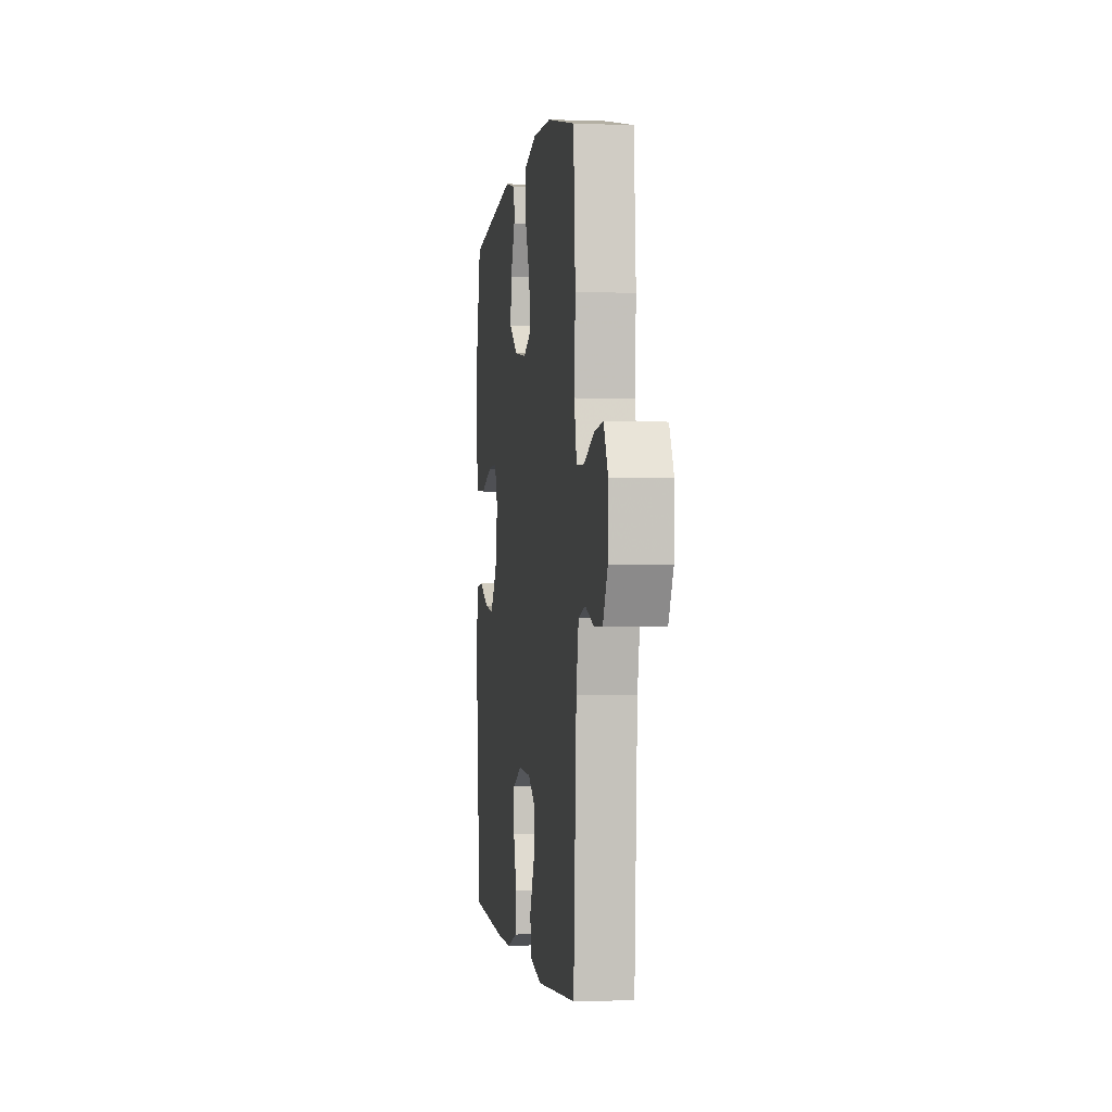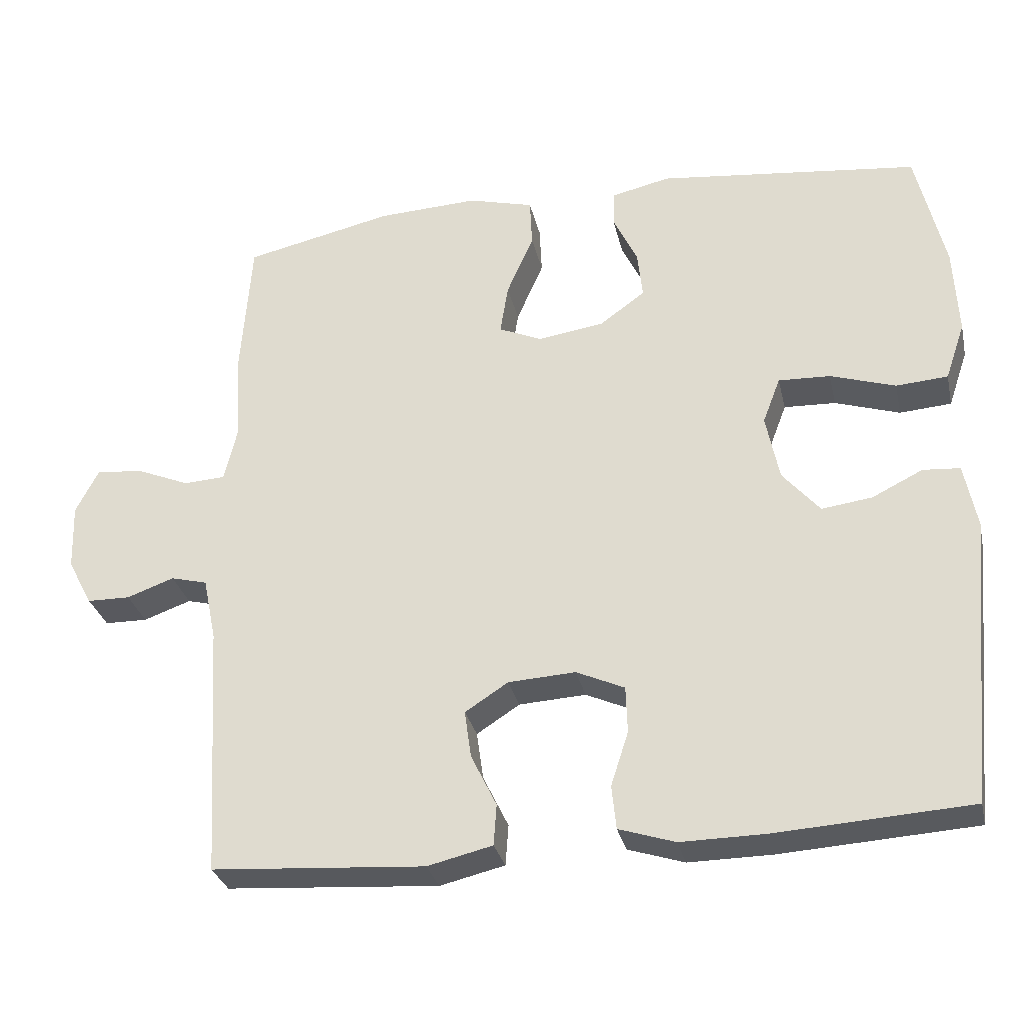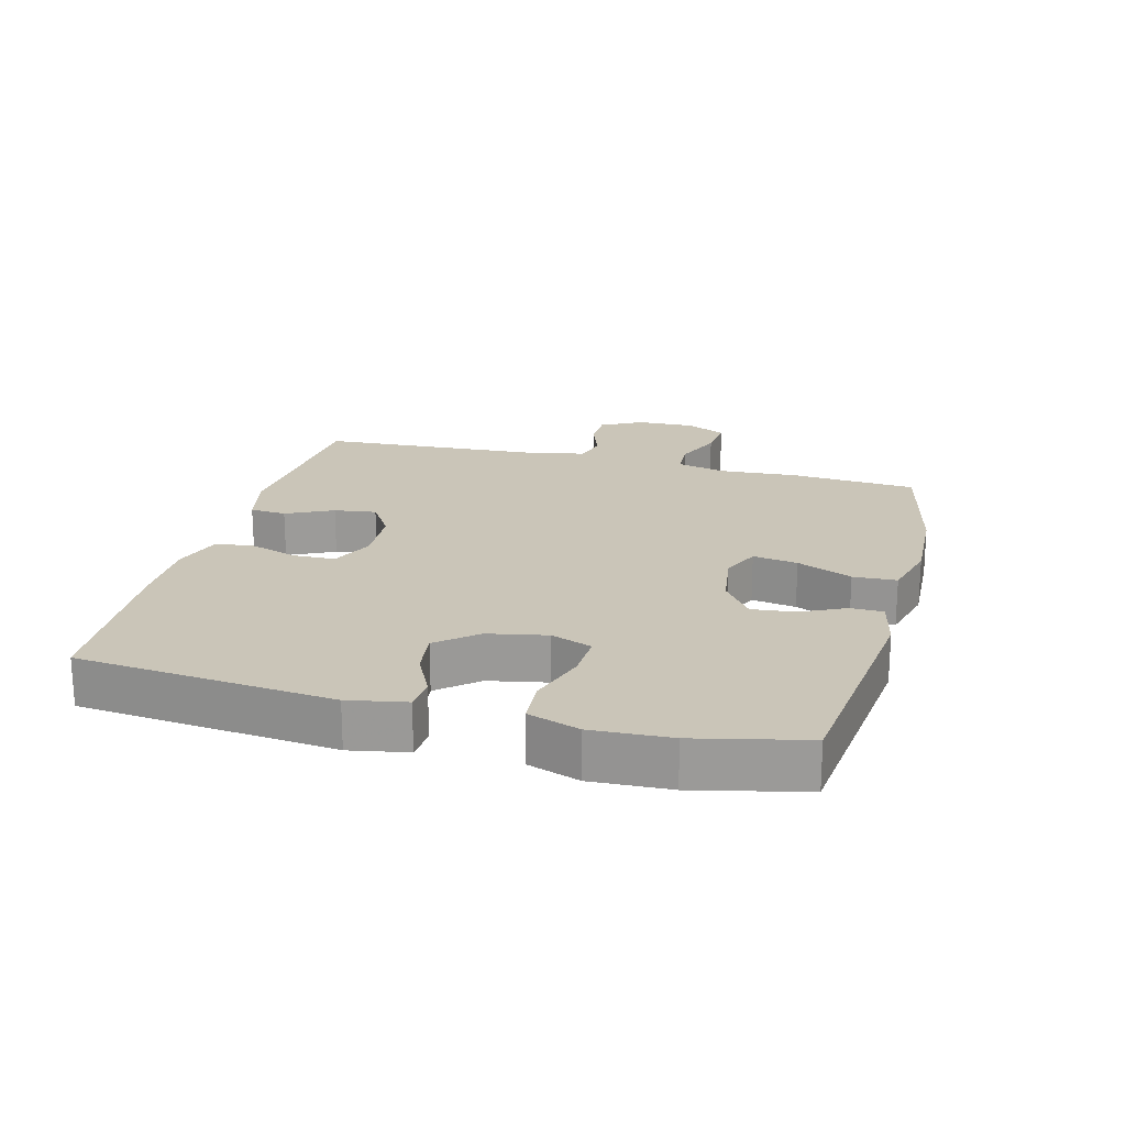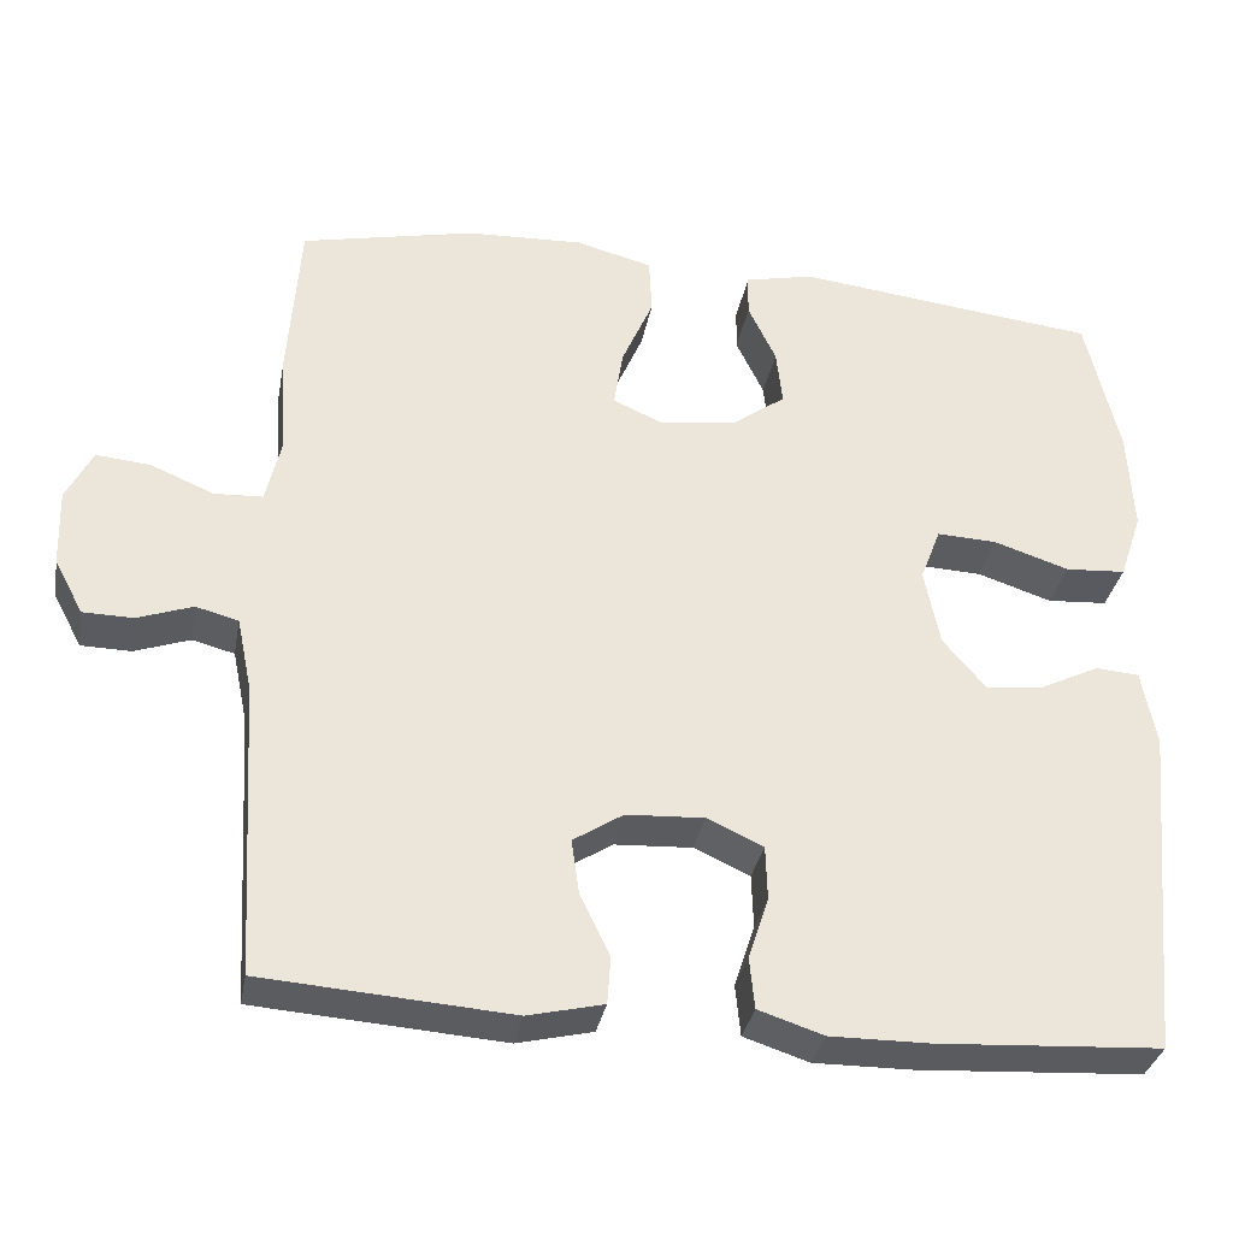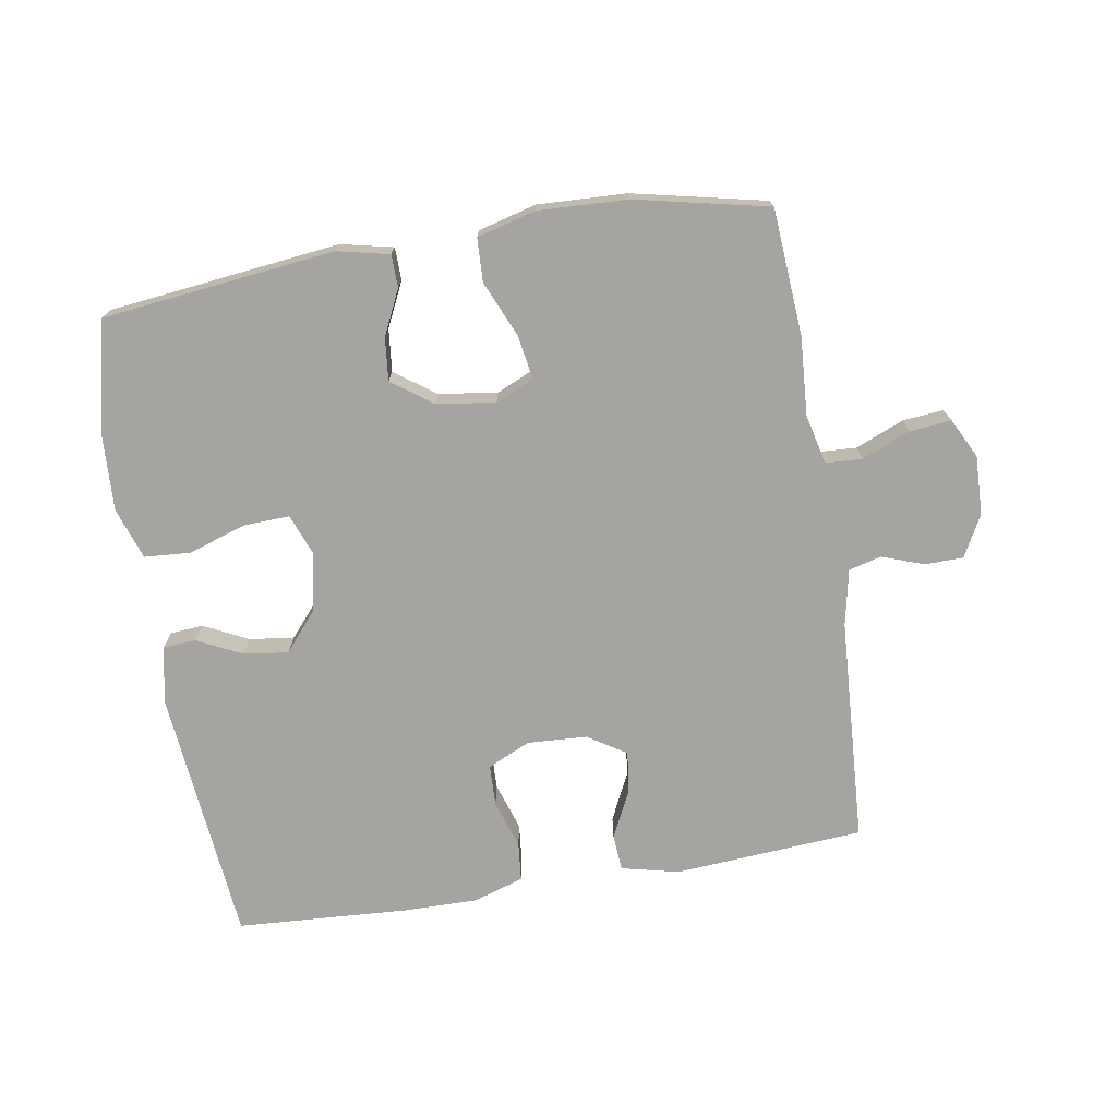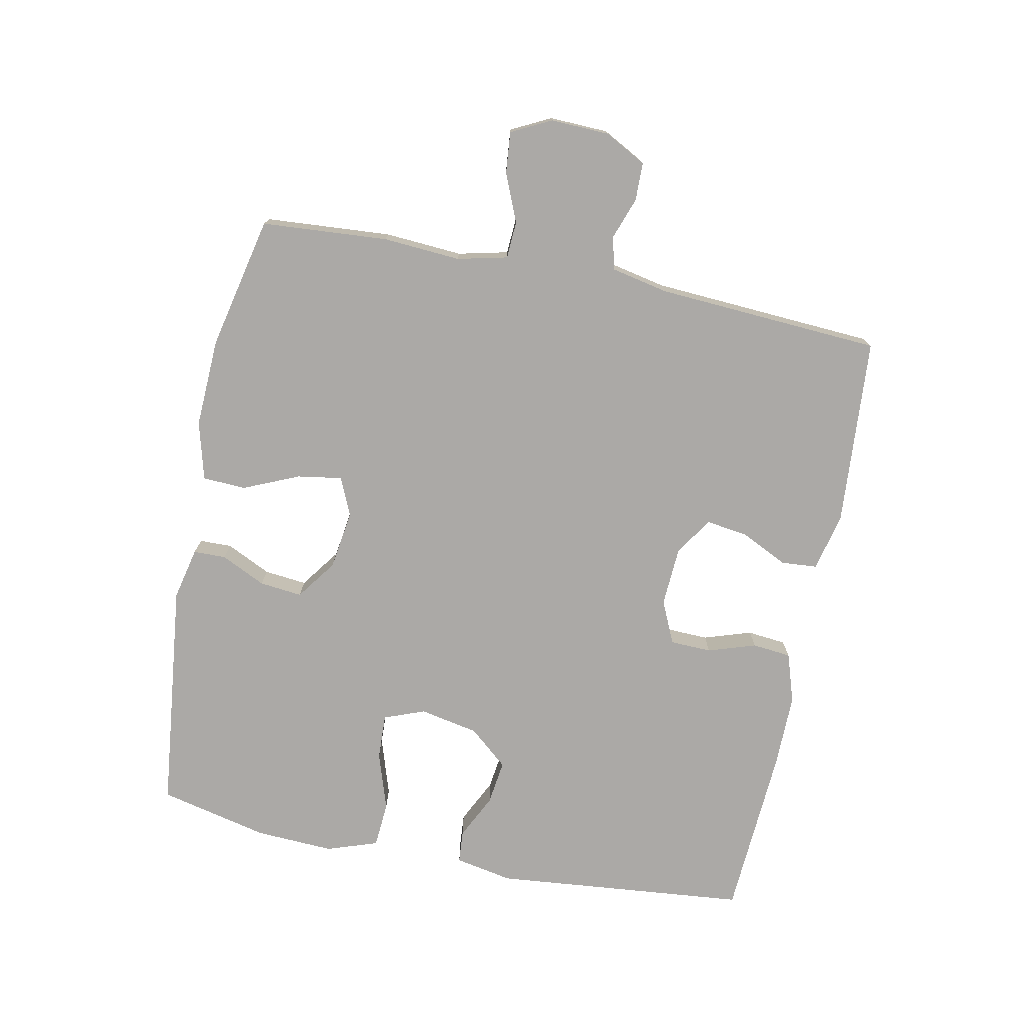
<metadata>
{"format":"obj","ext":"obj","renderer":"f3d","projection":"perspective","resolution":1024,"background":"white","views":[{"elev":-1.4,"azim":82.1,"up":"+Z"},{"elev":-30.5,"azim":-167.4,"up":"+Z"},{"elev":20.5,"azim":-75.2,"up":"+Y"},{"elev":-33.3,"azim":169.6,"up":"+Z"},{"elev":-73.2,"azim":9.4,"up":"+Y"},{"elev":-75.6,"azim":78.6,"up":"+Y"}]}
</metadata>
<code>
v 0.5 0.07 0.5
v 0.514 0.07 0.305
v 0.506 0.07 0.185
v 0.524 0.07 0.108
v 0.581 0.07 0.105
v 0.655 0.07 0.136
v 0.719 0.07 0.142
v 0.75 0.07 0.081
v 0.747 0.07 -0.01
v 0.713 0.07 -0.074
v 0.654 0.07 -0.075
v 0.589 0.07 -0.052
v 0.539 0.07 -0.065
v 0.521 0.07 -0.152
v 0.5 0.07 -0.5
v 0.208 0.07 -0.521
v 0.119 0.07 -0.5
v 0.115 0.07 -0.444
v 0.15 0.07 -0.372
v 0.159 0.07 -0.307
v 0.1 0.07 -0.269
v 0.008 0.07 -0.264
v -0.058 0.07 -0.294
v -0.06 0.07 -0.358
v -0.036 0.07 -0.432
v -0.042 0.07 -0.492
v -0.119 0.07 -0.517
v -0.235 0.07 -0.516
v -0.5 0.07 -0.5
v -0.538 0.07 -0.106
v -0.521 0.07 -0.017
v -0.47 0.07 -0.013
v -0.401 0.07 -0.047
v -0.332 0.07 -0.056
v -0.281 0.07 0.004
v -0.263 0.07 0.095
v -0.287 0.07 0.158
v -0.358 0.07 0.155
v -0.447 0.07 0.126
v -0.518 0.07 0.131
v -0.545 0.07 0.21
v -0.539 0.07 0.331
v -0.5 0.07 0.5
v -0.142 0.07 0.541
v -0.061 0.07 0.523
v -0.06 0.07 0.473
v -0.093 0.07 0.404
v -0.1 0.07 0.338
v -0.038 0.07 0.293
v 0.053 0.07 0.28
v 0.112 0.07 0.306
v 0.101 0.07 0.375
v 0.064 0.07 0.46
v 0.067 0.07 0.527
v 0.157 0.07 0.551
v 0.295 0.07 0.545
v 0.5 0 0.5
v 0.514 0 0.305
v 0.506 0 0.185
v 0.524 0 0.108
v 0.581 0 0.105
v 0.655 0 0.136
v 0.719 0 0.142
v 0.75 0 0.081
v 0.747 0 -0.01
v 0.713 0 -0.074
v 0.654 0 -0.075
v 0.589 0 -0.052
v 0.539 0 -0.065
v 0.521 0 -0.152
v 0.5 0 -0.5
v 0.208 0 -0.521
v 0.119 0 -0.5
v 0.115 0 -0.444
v 0.15 0 -0.372
v 0.159 0 -0.307
v 0.1 0 -0.269
v 0.008 0 -0.264
v -0.058 0 -0.294
v -0.06 0 -0.358
v -0.036 0 -0.432
v -0.042 0 -0.492
v -0.119 0 -0.517
v -0.235 0 -0.516
v -0.5 0 -0.5
v -0.538 0 -0.106
v -0.521 0 -0.017
v -0.47 0 -0.013
v -0.401 0 -0.047
v -0.332 0 -0.056
v -0.281 0 0.004
v -0.263 0 0.095
v -0.287 0 0.158
v -0.358 0 0.155
v -0.447 0 0.126
v -0.518 0 0.131
v -0.545 0 0.21
v -0.539 0 0.331
v -0.5 0 0.5
v -0.142 0 0.541
v -0.061 0 0.523
v -0.06 0 0.473
v -0.093 0 0.404
v -0.1 0 0.338
v -0.038 0 0.293
v 0.053 0 0.28
v 0.112 0 0.306
v 0.101 0 0.375
v 0.064 0 0.46
v 0.067 0 0.527
v 0.157 0 0.551
v 0.295 0 0.545
f 1 2 3
f 56 1 3
f 55 56 3
f 54 55 3
f 53 54 3
f 52 53 3
f 51 52 3 4
f 50 51 4
f 49 50 4
f 45 46 47
f 44 45 47
f 43 44 47
f 42 43 47
f 41 42 47
f 40 41 47
f 39 40 47
f 38 39 47
f 37 38 47 48
f 36 37 48 49
f 31 32 33
f 30 31 33
f 29 30 33
f 28 29 33
f 27 28 33
f 26 27 33
f 25 26 33
f 24 25 33
f 23 24 33 34
f 22 23 34 35
f 17 18 19
f 16 17 19
f 15 16 19
f 14 15 19
f 13 14 19 20
f 10 11 12
f 9 10 12
f 8 9 12
f 7 8 12
f 6 7 12
f 5 6 12
f 4 5 12 13
f 49 4 13
f 36 49 13
f 35 36 13
f 22 35 13
f 21 22 13
f 13 20 21
f 59 58 57
f 59 57 112
f 59 112 111
f 59 111 110
f 59 110 109
f 59 109 108
f 60 59 108 107
f 60 107 106
f 60 106 105
f 103 102 101
f 103 101 100
f 103 100 99
f 103 99 98
f 103 98 97
f 103 97 96
f 103 96 95
f 103 95 94
f 104 103 94 93
f 105 104 93 92
f 89 88 87
f 89 87 86
f 89 86 85
f 89 85 84
f 89 84 83
f 89 83 82
f 89 82 81
f 89 81 80
f 90 89 80 79
f 91 90 79 78
f 75 74 73
f 75 73 72
f 75 72 71
f 75 71 70
f 76 75 70 69
f 68 67 66
f 68 66 65
f 68 65 64
f 68 64 63
f 68 63 62
f 68 62 61
f 69 68 61 60
f 69 60 105
f 69 105 92
f 69 92 91
f 69 91 78
f 69 78 77
f 77 76 69
f 1 57 58 2
f 2 58 59 3
f 3 59 60 4
f 4 60 61 5
f 5 61 62 6
f 6 62 63 7
f 7 63 64 8
f 8 64 65 9
f 9 65 66 10
f 10 66 67 11
f 11 67 68 12
f 12 68 69 13
f 13 69 70 14
f 14 70 71 15
f 15 71 72 16
f 16 72 73 17
f 17 73 74 18
f 18 74 75 19
f 19 75 76 20
f 20 76 77 21
f 21 77 78 22
f 22 78 79 23
f 23 79 80 24
f 24 80 81 25
f 25 81 82 26
f 26 82 83 27
f 27 83 84 28
f 28 84 85 29
f 29 85 86 30
f 30 86 87 31
f 31 87 88 32
f 32 88 89 33
f 33 89 90 34
f 34 90 91 35
f 35 91 92 36
f 36 92 93 37
f 37 93 94 38
f 38 94 95 39
f 39 95 96 40
f 40 96 97 41
f 41 97 98 42
f 42 98 99 43
f 43 99 100 44
f 44 100 101 45
f 45 101 102 46
f 46 102 103 47
f 47 103 104 48
f 48 104 105 49
f 49 105 106 50
f 50 106 107 51
f 51 107 108 52
f 52 108 109 53
f 53 109 110 54
f 54 110 111 55
f 55 111 112 56
f 56 112 57 1

</code>
